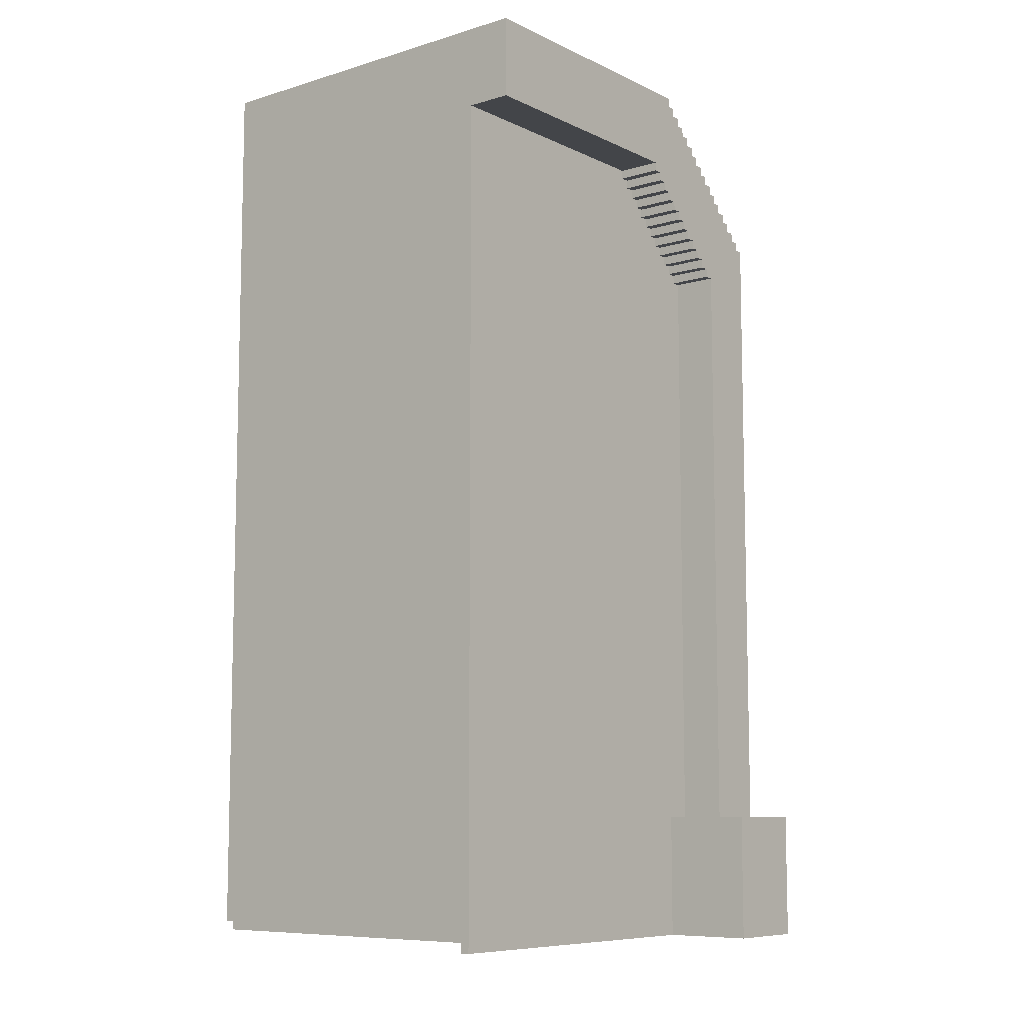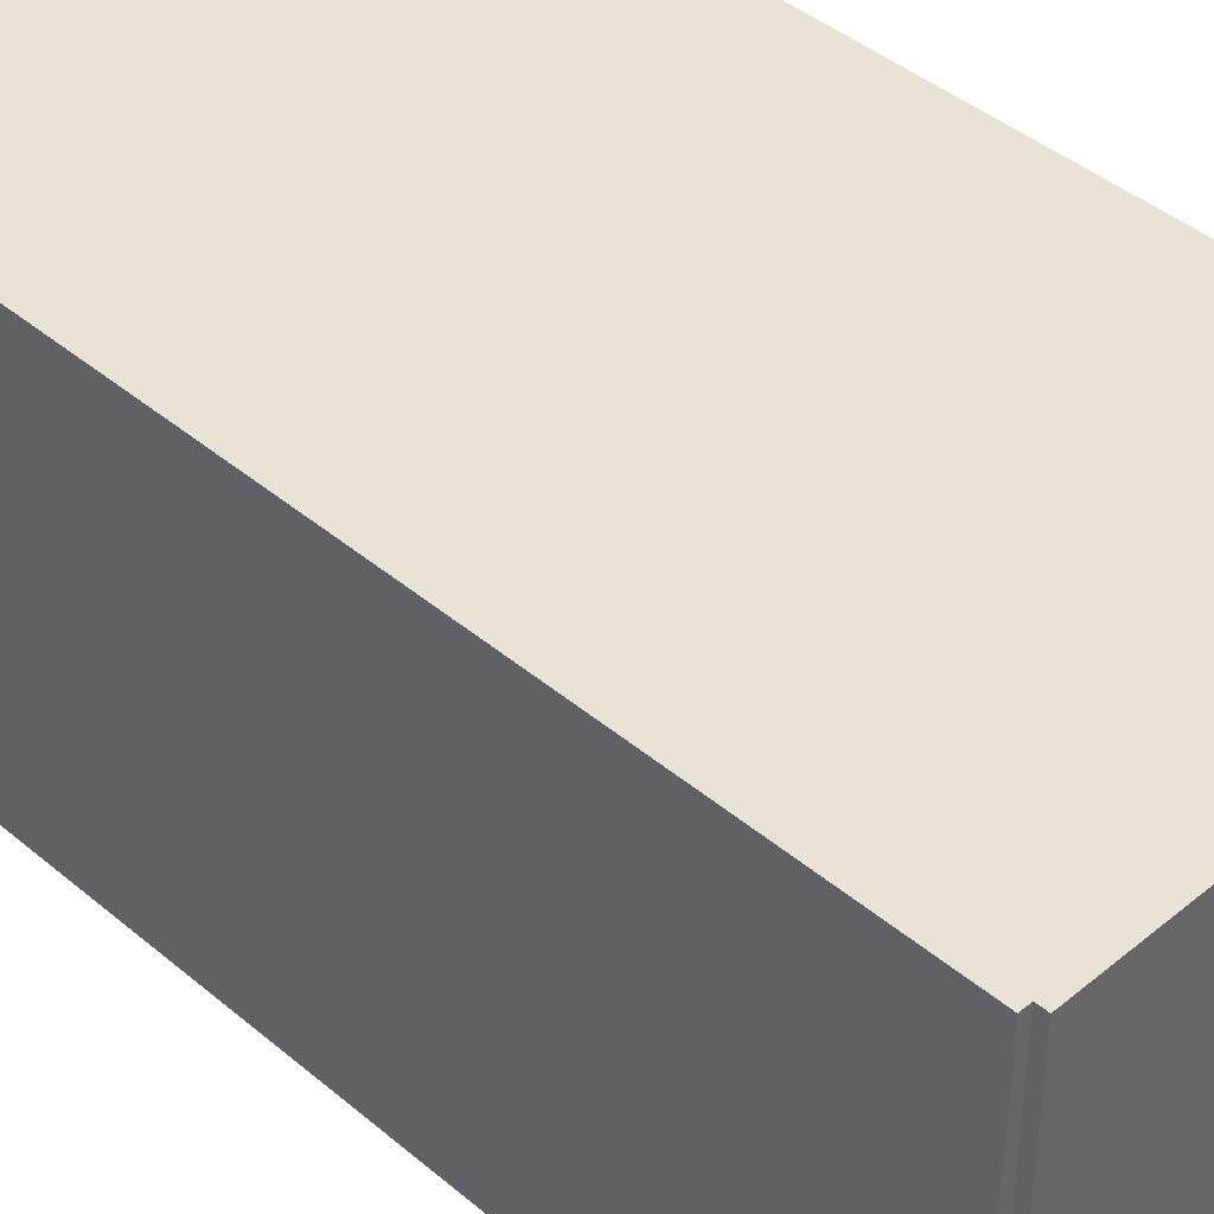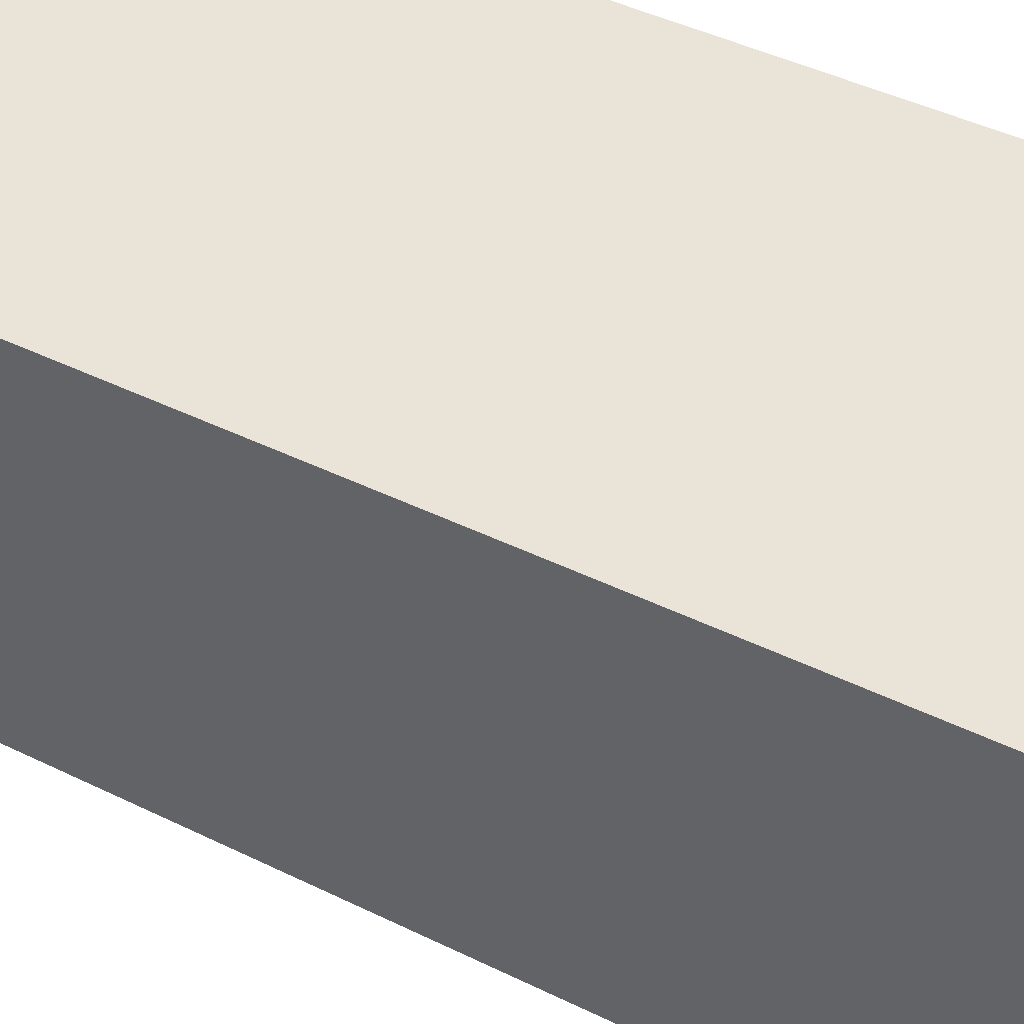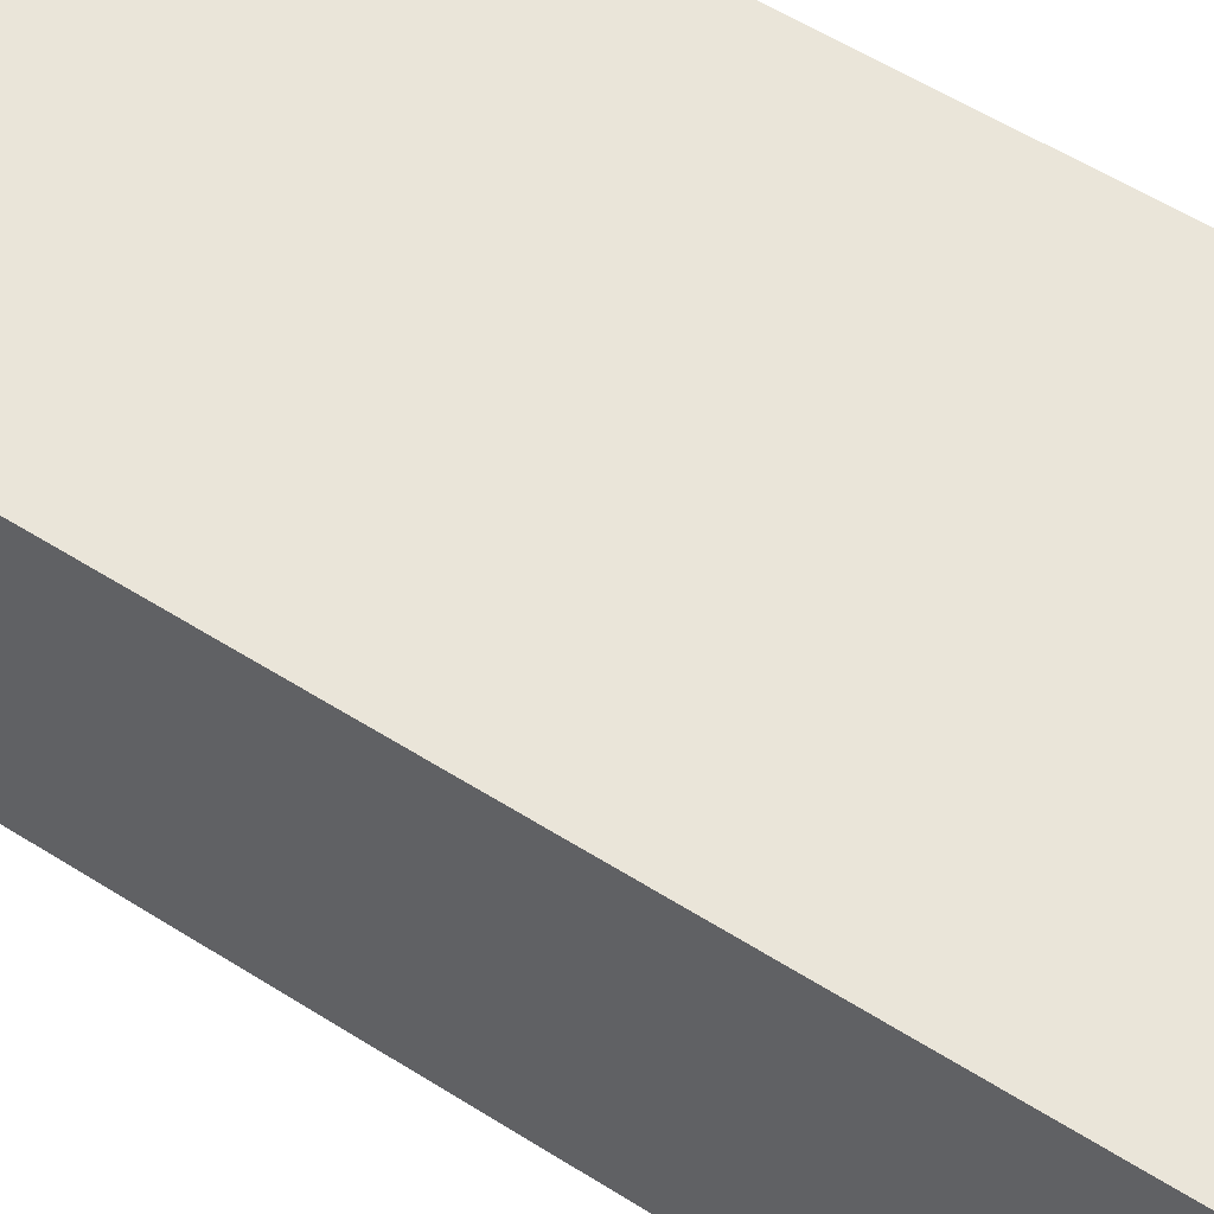
<metadata>
{"format":"obj","ext":"obj","renderer":"f3d","projection":"perspective","resolution":1024,"background":"white","views":[{"elev":-8.6,"azim":128.9,"up":"+Y"},{"elev":42.1,"azim":-44.7,"up":"+Z"},{"elev":43.1,"azim":120.4,"up":"+Z"},{"elev":58.3,"azim":123.0,"up":"+Z"}]}
</metadata>
<code>
o
v -2.4 0 -2.4
v -2.4 0 -3.5
v -2.4 0.1 -2.4
v -2.4 0.1 -3.5
v -2.4 0.2 1.2
v -2.4 0.2 -2.4
v -2.4 0.2 -3
v -2.4 0.2 -3.5
v -2.4 1.4 -3
v -2.4 1.4 -3.5
v -2.4 8.6 1.2
v -2.4 8.6 -3
v -2.3 0.1 1.2
v -2.3 0.1 -2.4
v -2.3 0.2 1.2
v -2.3 0.2 -2.4
v -2.3 8.6 1.2
v -2.3 8.6 -3
v -2.3 8.7 1.2
v -2.3 8.7 -3
v -2.2 8.7 1.2
v -2.2 8.7 -3
v -2.2 8.8 1.2
v -2.2 8.8 -3
v -2.1 8.8 1.2
v -2.1 8.8 -3
v -2.1 8.9 1.2
v -2.1 8.9 -3
v -2 8.9 1.2
v -2 8.9 -3
v -2 9 1.2
v -2 9 -3
v -1.9 9 1.2
v -1.9 9 -3
v -1.9 9.1 1.2
v -1.9 9.1 -3
v -1.8 9.1 1.2
v -1.8 9.1 -3
v -1.8 9.2 1.2
v -1.8 9.2 -3
v -1.7 9.2 1.2
v -1.7 9.2 -3
v -1.7 9.3 1.2
v -1.7 9.3 -3
v -1.6 9.3 1.2
v -1.6 9.3 -3
v -1.6 9.4 1.2
v -1.6 9.4 -3
v -1.5 9.4 1.2
v -1.5 9.4 -3
v -1.5 9.5 1.2
v -1.5 9.5 -3
v -1.4 9.5 1.2
v -1.4 9.5 -3
v -1.4 9.6 1.2
v -1.4 9.6 -3
v -1.3 9.6 1.2
v -1.3 9.6 -3
v -1.3 9.7 1.2
v -1.3 9.7 -3
v -1.2 9.7 1.2
v -1.2 9.7 -3
v -1.2 9.8 1.2
v -1.2 9.8 -3
v -1.1 9.8 1.2
v -1.1 9.8 -3
v -1.1 9.9 1.2
v -1.1 9.9 -3
v -1 9.9 1.2
v -1 9.9 -3
v -1 10 1.2
v -1 10 -3
v -0.9 10 1.2
v -0.9 10 -3
v -0.9 10.1 1.2
v -0.9 10.1 -3
v -0.8 10.1 1.2
v -0.8 10.1 -3
v -0.8 10.2 1.2
v -0.8 10.2 -3
v -1.7 1.4 -2.5
v -1.7 1.4 -3
v -1.7 8.1 -2.5
v -1.7 8.1 -3
v -1.6 8.1 -2.5
v -1.6 8.1 -3
v -1.6 8.2 -2.5
v -1.6 8.2 -3
v -1.5 8.2 -2.5
v -1.5 8.2 -3
v -1.5 8.3 -2.5
v -1.5 8.3 -3
v -1.4 0 -2.5
v -1.4 0 -3.5
v -1.4 0.1 -2.5
v -1.4 0.1 -3.5
v -1.4 1.4 -2.5
v -1.4 1.4 -3.5
v -1.4 8.3 -2.5
v -1.4 8.3 -3
v -1.4 8.4 -2.5
v -1.4 8.4 -3
v -1.3 8.4 -2.5
v -1.3 8.4 -3
v -1.3 8.5 -2.5
v -1.3 8.5 -3
v -1.2 8.5 -2.5
v -1.2 8.5 -3
v -1.2 8.6 -2.5
v -1.2 8.6 -3
v -1.1 8.6 -2.5
v -1.1 8.6 -3
v -1.1 8.7 -2.5
v -1.1 8.7 -3
v -1 8.7 -2.5
v -1 8.7 -3
v -1 8.8 -2.5
v -1 8.8 -3
v -0.9 8.8 -2.5
v -0.9 8.8 -3
v -0.9 8.9 -2.5
v -0.9 8.9 -3
v -0.8 8.9 -2.5
v -0.8 8.9 -3
v -0.8 9 -2.5
v -0.8 9 -3
v -0.7 9 -2.5
v -0.7 9 -3
v -0.7 9.1 -2.5
v -0.7 9.1 -3
v -0.6 9.1 -2.5
v -0.6 9.1 -3
v -0.6 9.2 -2.5
v -0.6 9.2 -3
v -0.5 9.2 -2.5
v -0.5 9.2 -3
v -0.5 9.3 -2.5
v -0.5 9.3 -3
v 2.3 0.1 1.2
v 2.3 0.1 -2.4
v 2.3 0.2 1.2
v 2.3 0.2 -2.4
v 2.4 0 -2.4
v 2.4 0 -2.5
v 2.4 0.1 -2.4
v 2.4 0.1 -2.5
v 2.4 0.2 1.2
v 2.4 0.2 -2.4
v 2.4 0.2 -2.5
v 2.4 9.3 -2.5
v 2.4 9.3 -3
v 2.4 9.6 -2.4
v 2.4 9.6 -2.5
v 2.4 10.2 1.2
v 2.4 10.2 -3
v -2.4 0.2 1.2
v -2.4 8.6 1.2
v -2.3 0.1 1.2
v -2.3 0.2 1.2
v -2.3 8.6 1.2
v -2.3 8.7 1.2
v -2.2 8.7 1.2
v -2.2 8.8 1.2
v -2.1 8.8 1.2
v -2.1 8.9 1.2
v -2 8.9 1.2
v -2 9 1.2
v -1.9 9 1.2
v -1.9 9.1 1.2
v -1.8 9.1 1.2
v -1.8 9.2 1.2
v -1.7 9.2 1.2
v -1.7 9.3 1.2
v -1.6 9.3 1.2
v -1.6 9.4 1.2
v -1.5 9.4 1.2
v -1.5 9.5 1.2
v -1.4 9.5 1.2
v -1.4 9.6 1.2
v -1.3 9.6 1.2
v -1.3 9.7 1.2
v -1.2 9.7 1.2
v -1.2 9.8 1.2
v -1.1 9.8 1.2
v -1.1 9.9 1.2
v -1 9.9 1.2
v -1 10 1.2
v -0.9 10 1.2
v -0.9 10.1 1.2
v -0.8 10.1 1.2
v -0.8 10.2 1.2
v 2.3 0.1 1.2
v 2.3 0.2 1.2
v 2.4 0.2 1.2
v 2.4 10.2 1.2
v -2.4 0 -2.4
v -2.4 0.1 -2.4
v -2.4 0.2 -2.4
v -2.3 0.1 -2.4
v -2.3 0.2 -2.4
v 2.3 0.1 -2.4
v 2.3 0.2 -2.4
v 2.4 0 -2.4
v 2.4 0.1 -2.4
v 2.4 0.2 -2.4
v -1.7 1.4 -2.5
v -1.7 8.1 -2.5
v -1.6 8.1 -2.5
v -1.6 8.2 -2.5
v -1.5 8.2 -2.5
v -1.5 8.3 -2.5
v -1.4 0 -2.5
v -1.4 0.1 -2.5
v -1.4 1.4 -2.5
v -1.4 8.3 -2.5
v -1.4 8.4 -2.5
v -1.3 8.4 -2.5
v -1.3 8.5 -2.5
v -1.2 8.5 -2.5
v -1.2 8.6 -2.5
v -1.1 8.6 -2.5
v -1.1 8.7 -2.5
v -1 8.7 -2.5
v -1 8.8 -2.5
v -0.9 8.8 -2.5
v -0.9 8.9 -2.5
v -0.8 8.9 -2.5
v -0.8 9 -2.5
v -0.7 9 -2.5
v -0.7 9.1 -2.5
v -0.6 9.1 -2.5
v -0.6 9.2 -2.5
v -0.5 9.2 -2.5
v -0.5 9.3 -2.5
v 2.3 0.1 -2.5
v 2.3 0.2 -2.5
v 2.4 0 -2.5
v 2.4 0.1 -2.5
v 2.4 0.2 -2.5
v 2.4 9.3 -2.5
v -2.4 1.4 -3
v -2.4 8.6 -3
v -2.3 8.6 -3
v -2.3 8.7 -3
v -2.2 8.7 -3
v -2.2 8.8 -3
v -2.1 8.8 -3
v -2.1 8.9 -3
v -2 8.9 -3
v -2 9 -3
v -1.9 9 -3
v -1.9 9.1 -3
v -1.8 9.1 -3
v -1.8 9.2 -3
v -1.7 1.4 -3
v -1.7 8.1 -3
v -1.7 9.2 -3
v -1.7 9.3 -3
v -1.6 8.1 -3
v -1.6 8.2 -3
v -1.6 9.3 -3
v -1.6 9.4 -3
v -1.5 8.2 -3
v -1.5 8.3 -3
v -1.5 9.4 -3
v -1.5 9.5 -3
v -1.4 8.3 -3
v -1.4 8.4 -3
v -1.4 9.5 -3
v -1.4 9.6 -3
v -1.3 8.4 -3
v -1.3 8.5 -3
v -1.3 9.6 -3
v -1.3 9.7 -3
v -1.2 8.5 -3
v -1.2 8.6 -3
v -1.2 9.7 -3
v -1.2 9.8 -3
v -1.1 8.6 -3
v -1.1 8.7 -3
v -1.1 9.8 -3
v -1.1 9.9 -3
v -1 8.7 -3
v -1 8.8 -3
v -1 9.9 -3
v -1 10 -3
v -0.9 8.8 -3
v -0.9 8.9 -3
v -0.9 10 -3
v -0.9 10.1 -3
v -0.8 8.9 -3
v -0.8 9 -3
v -0.8 10.1 -3
v -0.8 10.2 -3
v -0.7 9 -3
v -0.7 9.1 -3
v -0.6 9.1 -3
v -0.6 9.2 -3
v -0.5 9.2 -3
v -0.5 9.3 -3
v 2.4 9.3 -3
v 2.4 10.2 -3
v -2.4 0 -3.5
v -2.4 0.1 -3.5
v -2.4 0.2 -3.5
v -2.4 1.4 -3.5
v -2.3 0 -3.5
v -2.3 0.1 -3.5
v -2.3 0.2 -3.5
v -1.4 0 -3.5
v -1.4 0.1 -3.5
v -1.4 1.4 -3.5
v -2.4 0 -2.4
v 2.4 0 -2.4
v -2.3 0 -2.5
v -1.4 0 -2.5
v 2.4 0 -2.5
v -2.4 0 -3.5
v -2.3 0 -3.5
v -1.4 0 -3.5
v -2.3 0.1 1.2
v 2.3 0.1 1.2
v -2.3 0.1 -2.4
v 2.3 0.1 -2.4
v -2.4 0.2 1.2
v -2.3 0.2 1.2
v 2.3 0.2 1.2
v 2.4 0.2 1.2
v -2.4 0.2 -2.4
v -2.3 0.2 -2.4
v 2.3 0.2 -2.4
v 2.4 0.2 -2.4
v -1.7 8.1 -2.5
v -1.6 8.1 -2.5
v -1.7 8.1 -3
v -1.6 8.1 -3
v -1.6 8.2 -2.5
v -1.5 8.2 -2.5
v -1.6 8.2 -3
v -1.5 8.2 -3
v -1.5 8.3 -2.5
v -1.4 8.3 -2.5
v -1.5 8.3 -3
v -1.4 8.3 -3
v -1.4 8.4 -2.5
v -1.3 8.4 -2.5
v -1.4 8.4 -3
v -1.3 8.4 -3
v -1.3 8.5 -2.5
v -1.2 8.5 -2.5
v -1.3 8.5 -3
v -1.2 8.5 -3
v -1.2 8.6 -2.5
v -1.1 8.6 -2.5
v -1.2 8.6 -3
v -1.1 8.6 -3
v -1.1 8.7 -2.5
v -1 8.7 -2.5
v -1.1 8.7 -3
v -1 8.7 -3
v -1 8.8 -2.5
v -0.9 8.8 -2.5
v -1 8.8 -3
v -0.9 8.8 -3
v -0.9 8.9 -2.5
v -0.8 8.9 -2.5
v -0.9 8.9 -3
v -0.8 8.9 -3
v -0.8 9 -2.5
v -0.7 9 -2.5
v -0.8 9 -3
v -0.7 9 -3
v -0.7 9.1 -2.5
v -0.6 9.1 -2.5
v -0.7 9.1 -3
v -0.6 9.1 -3
v -0.6 9.2 -2.5
v -0.5 9.2 -2.5
v -0.6 9.2 -3
v -0.5 9.2 -3
v -0.5 9.3 -2.5
v 2.4 9.3 -2.5
v -0.5 9.3 -3
v 2.4 9.3 -3
v -1.7 1.4 -2.5
v -1.4 1.4 -2.5
v -2.4 1.4 -3
v -1.7 1.4 -3
v -2.4 1.4 -3.5
v -1.4 1.4 -3.5
v -2.4 8.6 1.2
v -2.3 8.6 1.2
v -2.4 8.6 -3
v -2.3 8.6 -3
v -2.3 8.7 1.2
v -2.2 8.7 1.2
v -2.3 8.7 -3
v -2.2 8.7 -3
v -2.2 8.8 1.2
v -2.1 8.8 1.2
v -2.2 8.8 -3
v -2.1 8.8 -3
v -2.1 8.9 1.2
v -2 8.9 1.2
v -2.1 8.9 -3
v -2 8.9 -3
v -2 9 1.2
v -1.9 9 1.2
v -2 9 -3
v -1.9 9 -3
v -1.9 9.1 1.2
v -1.8 9.1 1.2
v -1.9 9.1 -3
v -1.8 9.1 -3
v -1.8 9.2 1.2
v -1.7 9.2 1.2
v -1.8 9.2 -3
v -1.7 9.2 -3
v -1.7 9.3 1.2
v -1.6 9.3 1.2
v -1.7 9.3 -3
v -1.6 9.3 -3
v -1.6 9.4 1.2
v -1.5 9.4 1.2
v -1.6 9.4 -3
v -1.5 9.4 -3
v -1.5 9.5 1.2
v -1.4 9.5 1.2
v -1.5 9.5 -3
v -1.4 9.5 -3
v -1.4 9.6 1.2
v -1.3 9.6 1.2
v -1.4 9.6 -3
v -1.3 9.6 -3
v -1.3 9.7 1.2
v -1.2 9.7 1.2
v -1.3 9.7 -3
v -1.2 9.7 -3
v -1.2 9.8 1.2
v -1.1 9.8 1.2
v -1.2 9.8 -3
v -1.1 9.8 -3
v -1.1 9.9 1.2
v -1 9.9 1.2
v -1.1 9.9 -3
v -1 9.9 -3
v -1 10 1.2
v -0.9 10 1.2
v -1 10 -3
v -0.9 10 -3
v -0.9 10.1 1.2
v -0.8 10.1 1.2
v -0.9 10.1 -3
v -0.8 10.1 -3
v -0.8 10.2 1.2
v 2.4 10.2 1.2
v -0.8 10.2 -3
v 2.4 10.2 -3
f 3 2 1
f 4 2 3
f 6 4 3
f 7 4 6
f 8 4 7
f 9 6 5
f 9 7 6
f 9 8 7
f 10 8 9
f 11 9 5
f 12 9 11
f 15 14 13
f 16 14 15
f 19 18 17
f 20 18 19
f 23 22 21
f 24 22 23
f 27 26 25
f 28 26 27
f 31 30 29
f 32 30 31
f 35 34 33
f 36 34 35
f 39 38 37
f 40 38 39
f 43 42 41
f 44 42 43
f 47 46 45
f 48 46 47
f 51 50 49
f 52 50 51
f 55 54 53
f 56 54 55
f 59 58 57
f 60 58 59
f 63 62 61
f 64 62 63
f 67 66 65
f 68 66 67
f 71 70 69
f 72 70 71
f 75 74 73
f 76 74 75
f 79 78 77
f 80 78 79
f 81 82 83
f 83 82 84
f 85 86 87
f 87 86 88
f 89 90 91
f 91 90 92
f 93 94 95
f 95 94 96
f 95 96 97
f 97 96 98
f 99 100 101
f 101 100 102
f 103 104 105
f 105 104 106
f 107 108 109
f 109 108 110
f 111 112 113
f 113 112 114
f 115 116 117
f 117 116 118
f 119 120 121
f 121 120 122
f 123 124 125
f 125 124 126
f 127 128 129
f 129 128 130
f 131 132 133
f 133 132 134
f 135 136 137
f 137 136 138
f 139 140 141
f 141 140 142
f 143 144 145
f 145 144 146
f 145 146 148
f 148 146 149
f 148 149 150
f 148 150 152
f 147 148 152
f 150 151 153
f 152 150 153
f 147 152 154
f 152 153 154
f 153 151 155
f 154 153 155
f 159 157 156
f 160 157 159
f 162 159 158
f 162 161 160
f 162 160 159
f 164 163 162
f 166 165 164
f 168 167 166
f 170 169 168
f 172 171 170
f 174 173 172
f 176 175 174
f 178 177 176
f 180 179 178
f 182 181 180
f 184 183 182
f 186 185 184
f 188 187 186
f 190 189 188
f 192 162 158
f 192 191 190
f 192 190 188
f 192 188 186
f 192 186 184
f 192 184 182
f 192 182 180
f 192 180 178
f 192 178 176
f 192 176 174
f 192 174 172
f 192 172 170
f 192 170 168
f 192 168 166
f 192 166 164
f 192 164 162
f 193 191 192
f 194 191 193
f 195 191 194
f 199 197 196
f 199 198 197
f 200 198 199
f 201 199 196
f 203 201 196
f 204 202 201
f 204 201 203
f 205 202 204
f 206 207 208
f 208 209 210
f 206 208 214
f 208 210 214
f 210 211 214
f 214 211 215
f 213 214 217
f 215 216 217
f 214 215 217
f 217 218 219
f 219 220 221
f 221 222 223
f 223 224 225
f 225 226 227
f 227 228 229
f 229 230 231
f 231 232 233
f 212 213 235
f 233 234 235
f 231 233 235
f 229 231 235
f 227 229 235
f 225 227 235
f 223 225 235
f 221 223 235
f 219 221 235
f 217 219 235
f 213 217 235
f 235 234 236
f 212 235 237
f 235 236 238
f 237 235 238
f 236 234 239
f 238 236 239
f 239 234 240
f 241 242 243
f 243 244 245
f 245 246 247
f 247 248 249
f 249 250 251
f 251 252 253
f 241 243 255
f 253 254 255
f 251 253 255
f 249 251 255
f 247 249 255
f 245 247 255
f 243 245 255
f 255 254 256
f 256 254 257
f 257 258 259
f 256 257 259
f 259 258 260
f 260 258 261
f 261 262 263
f 260 261 263
f 263 262 264
f 264 262 265
f 265 266 267
f 264 265 267
f 267 266 268
f 268 266 269
f 269 270 271
f 268 269 271
f 271 270 272
f 272 270 273
f 273 274 275
f 272 273 275
f 275 274 276
f 276 274 277
f 277 278 279
f 276 277 279
f 279 278 280
f 280 278 281
f 281 282 283
f 280 281 283
f 283 282 284
f 284 282 285
f 285 286 287
f 284 285 287
f 287 286 288
f 288 286 289
f 289 290 291
f 288 289 291
f 291 290 292
f 292 290 293
f 293 294 295
f 292 293 295
f 295 294 296
f 296 294 297
f 297 294 298
f 298 294 299
f 299 294 300
f 300 294 301
f 301 294 302
f 303 304 307
f 304 305 308
f 307 304 308
f 305 306 309
f 308 305 309
f 307 308 310
f 308 309 311
f 310 308 311
f 309 306 312
f 311 309 312
f 315 314 313
f 316 314 315
f 317 314 316
f 318 315 313
f 319 316 315
f 319 315 318
f 320 316 319
f 323 322 321
f 324 322 323
f 329 326 325
f 330 326 329
f 331 328 327
f 332 328 331
f 335 334 333
f 336 334 335
f 339 338 337
f 340 338 339
f 343 342 341
f 344 342 343
f 347 346 345
f 348 346 347
f 351 350 349
f 352 350 351
f 355 354 353
f 356 354 355
f 359 358 357
f 360 358 359
f 363 362 361
f 364 362 363
f 367 366 365
f 368 366 367
f 371 370 369
f 372 370 371
f 375 374 373
f 376 374 375
f 379 378 377
f 380 378 379
f 383 382 381
f 384 382 383
f 385 386 388
f 387 388 389
f 388 386 390
f 389 388 390
f 391 392 393
f 393 392 394
f 395 396 397
f 397 396 398
f 399 400 401
f 401 400 402
f 403 404 405
f 405 404 406
f 407 408 409
f 409 408 410
f 411 412 413
f 413 412 414
f 415 416 417
f 417 416 418
f 419 420 421
f 421 420 422
f 423 424 425
f 425 424 426
f 427 428 429
f 429 428 430
f 431 432 433
f 433 432 434
f 435 436 437
f 437 436 438
f 439 440 441
f 441 440 442
f 443 444 445
f 445 444 446
f 447 448 449
f 449 448 450
f 451 452 453
f 453 452 454
f 455 456 457
f 457 456 458

</code>
